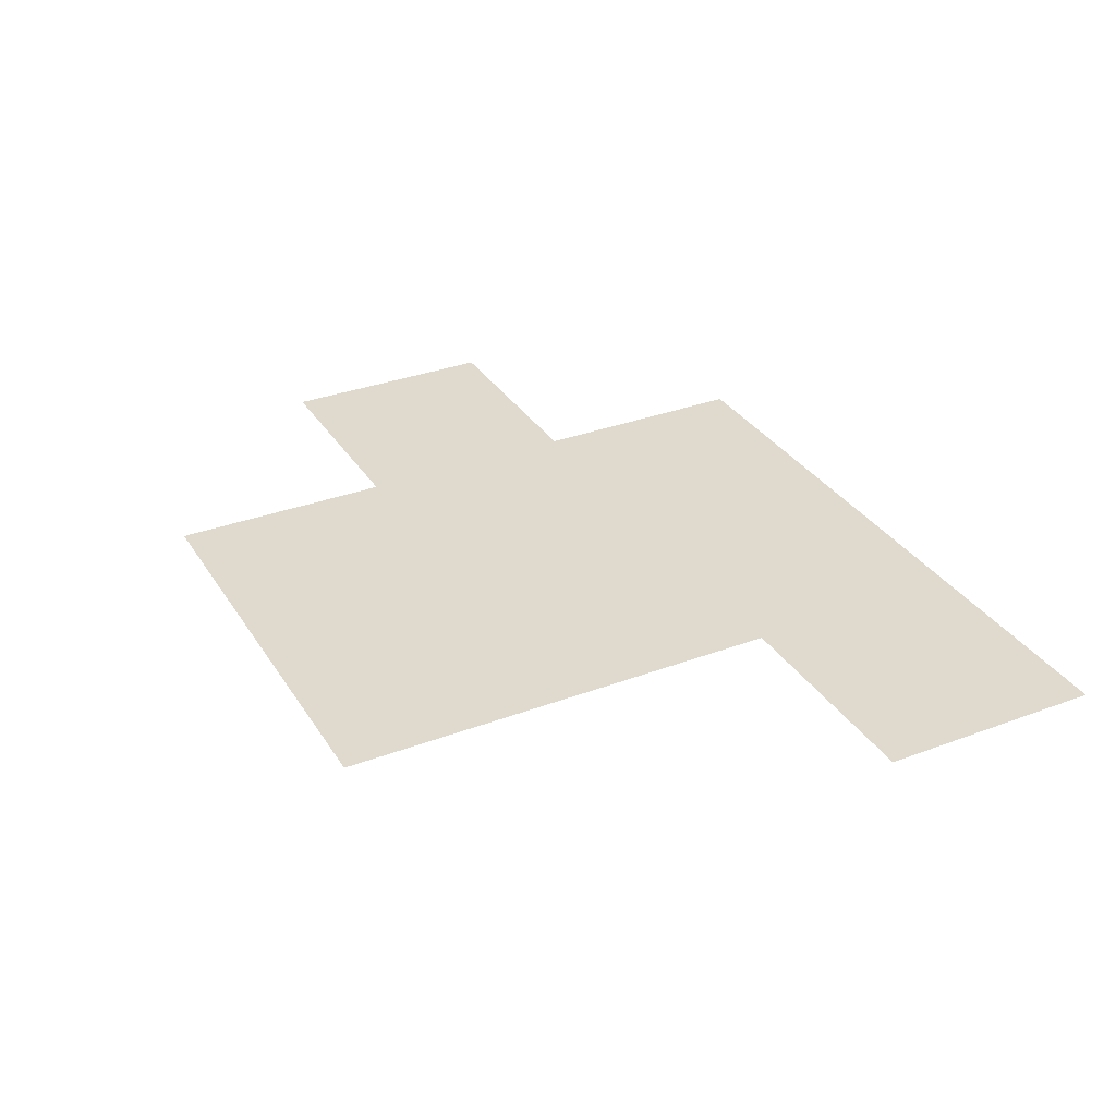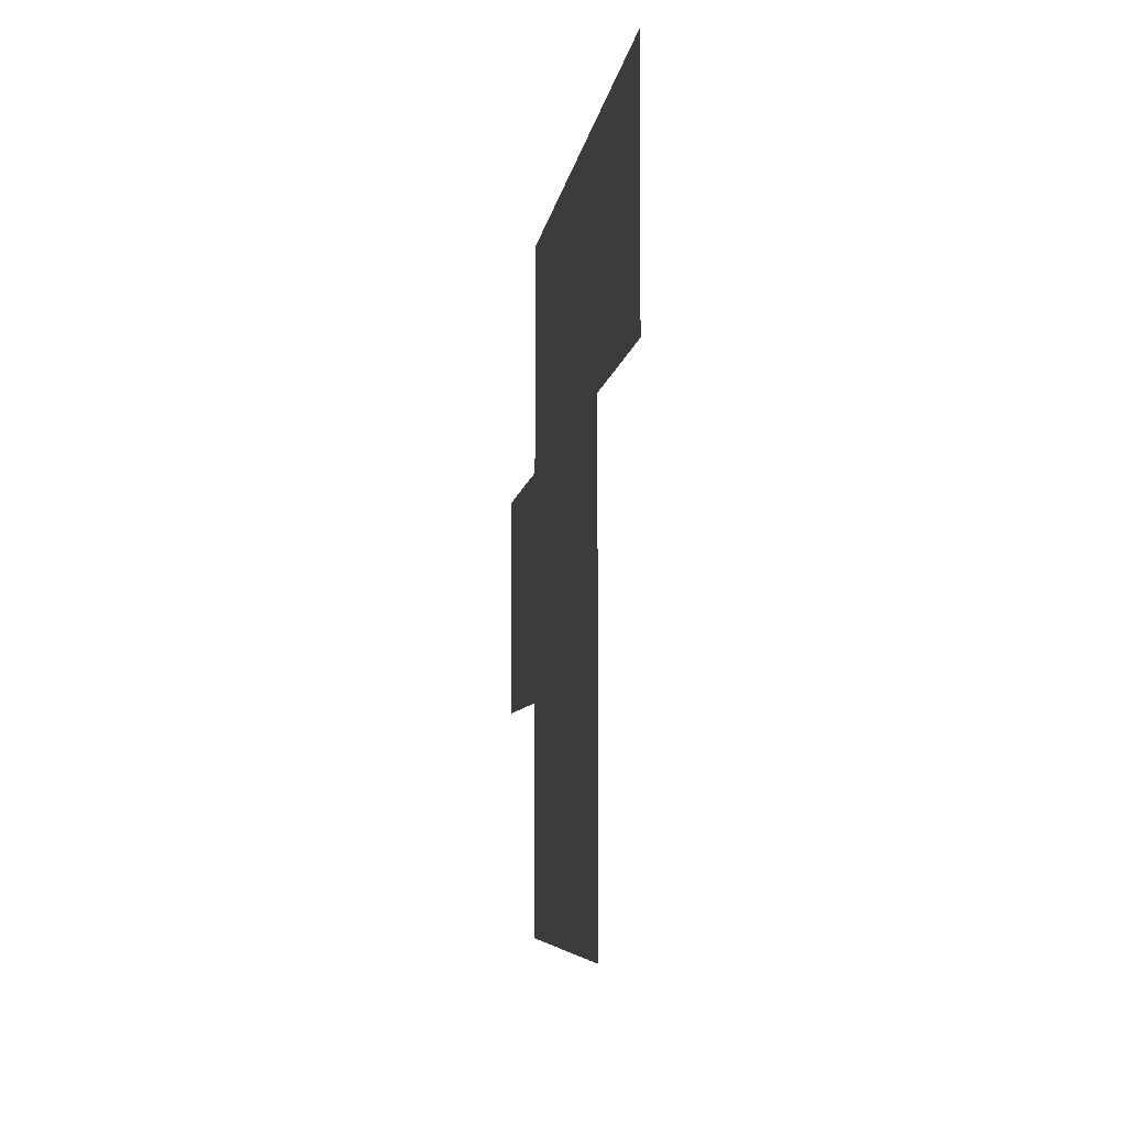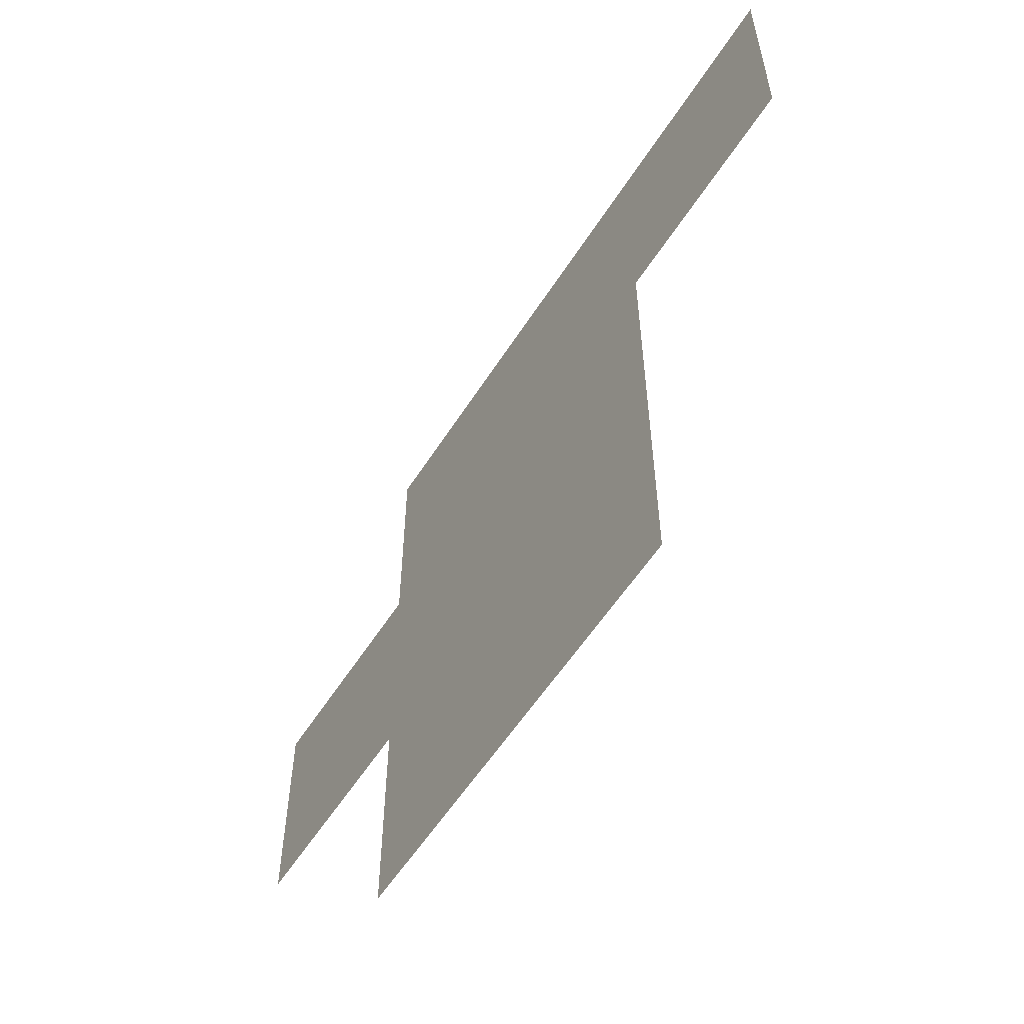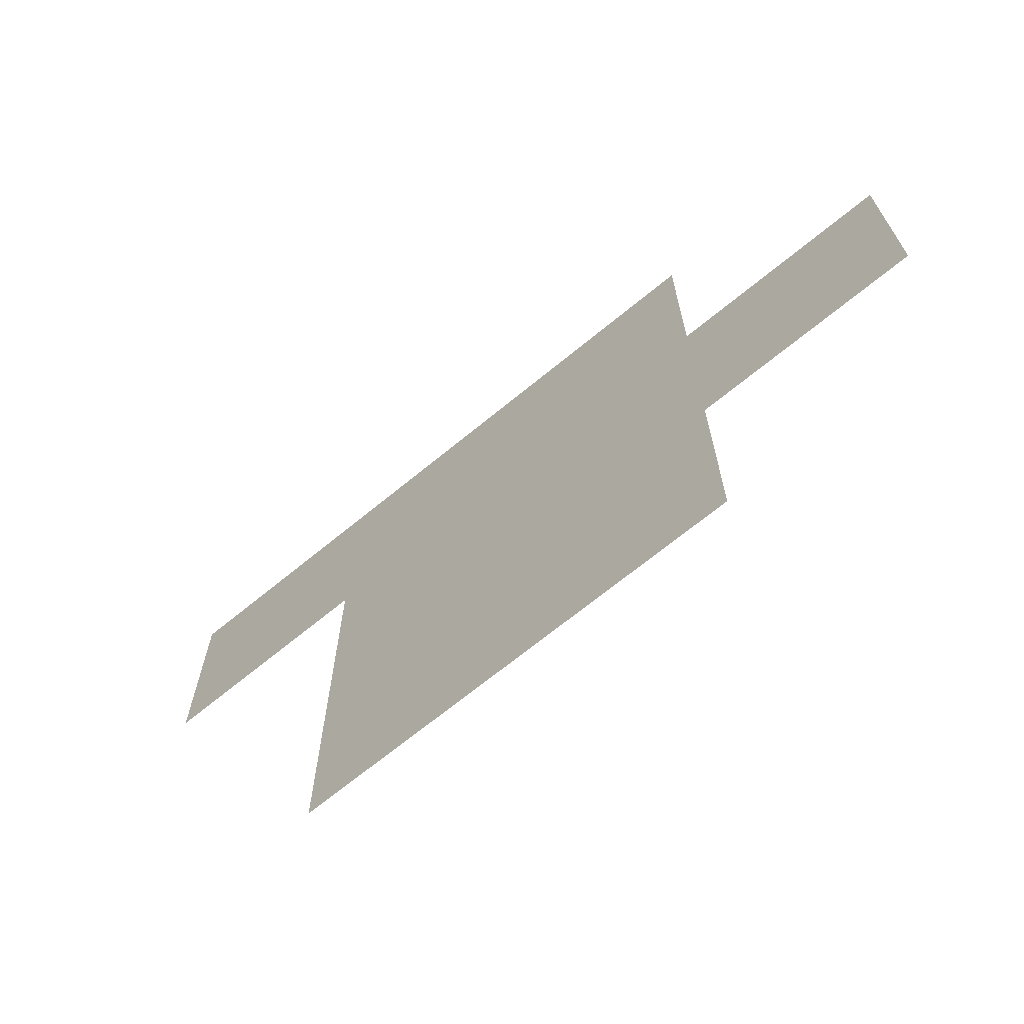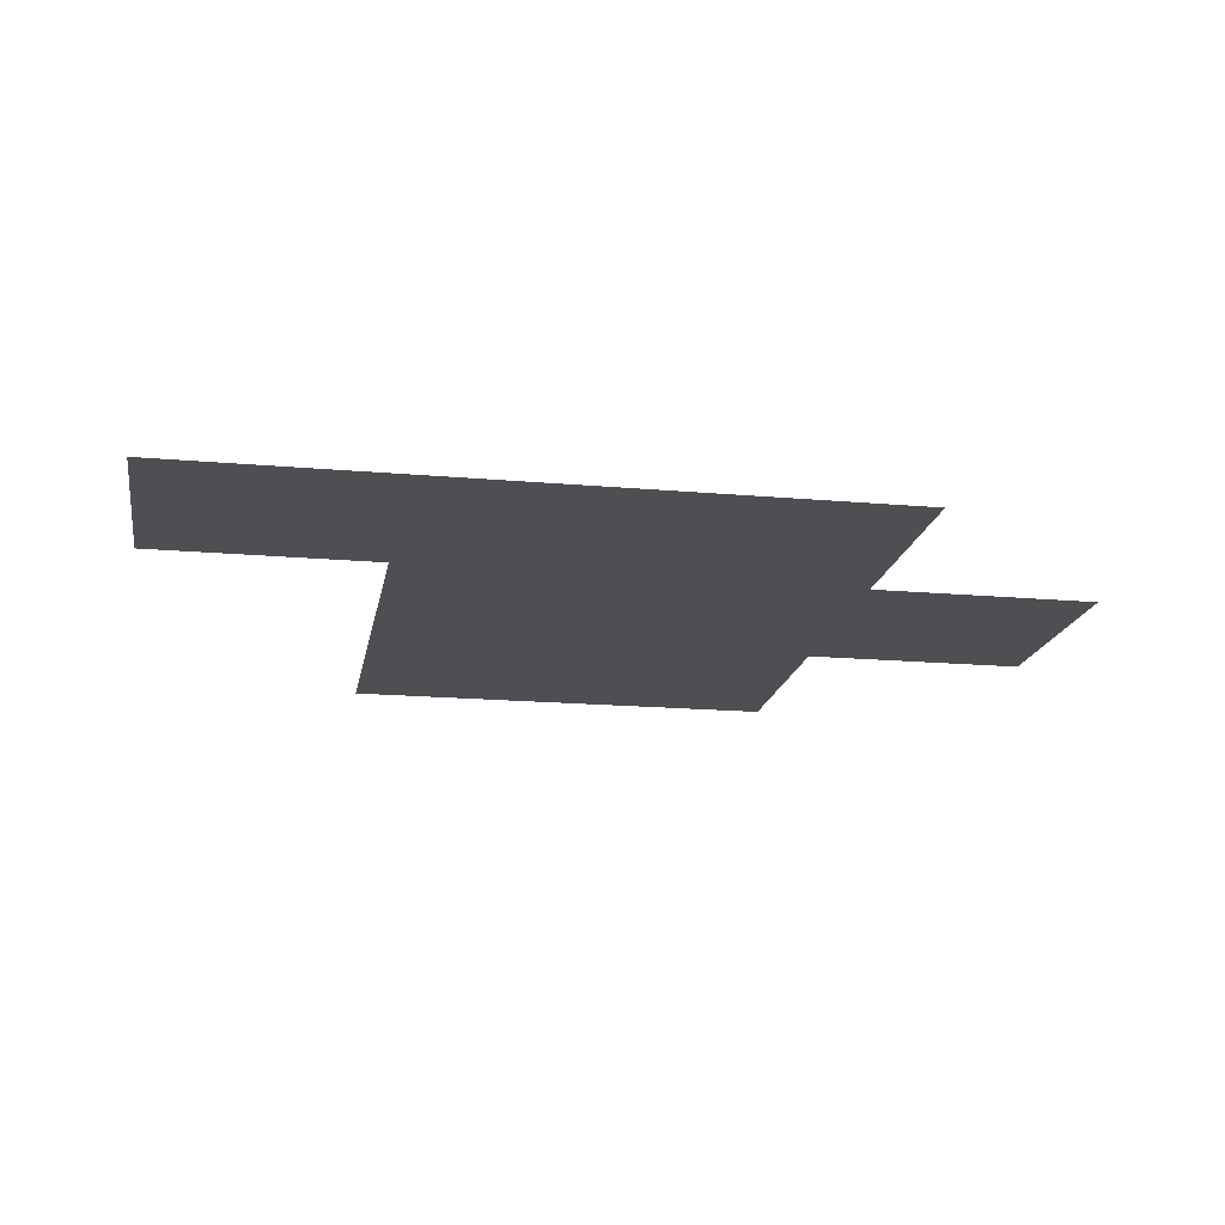
<metadata>
{"format":"obj","ext":"obj","renderer":"f3d","projection":"perspective","resolution":1024,"background":"white","views":[{"elev":32.7,"azim":62.5,"up":"+Z"},{"elev":-6.1,"azim":83.0,"up":"+Y"},{"elev":-56.7,"azim":57.9,"up":"+Y"},{"elev":-68.4,"azim":-140.5,"up":"+Y"},{"elev":-17.5,"azim":170.0,"up":"+Z"}]}
</metadata>
<code>
v 1.5 17.5 0
v 1.5 18.5 0
v 2.5 16.5 0
v 2.5 17.5 0
v 2.5 18.5 0
v 2.5 19.5 0
v 3.5 16.5 0
v 3.5 17.5 0
v 3.5 18.5 0
v 3.5 19.5 0
v 4.5 16.5 0
v 4.5 17.5 0
v 4.5 18.5 0
v 4.5 19.5 0
v 5.5 18.5 0
v 5.5 19.5 0
f 4 9 5
f 4 8 9
f 5 10 6
f 5 9 10
f 3 8 4
f 3 7 8
f 9 14 10
f 9 13 14
f 8 13 9
f 8 12 13
f 13 16 14
f 13 15 16
f 7 12 8
f 7 11 12
f 1 5 2
f 1 4 5

</code>
